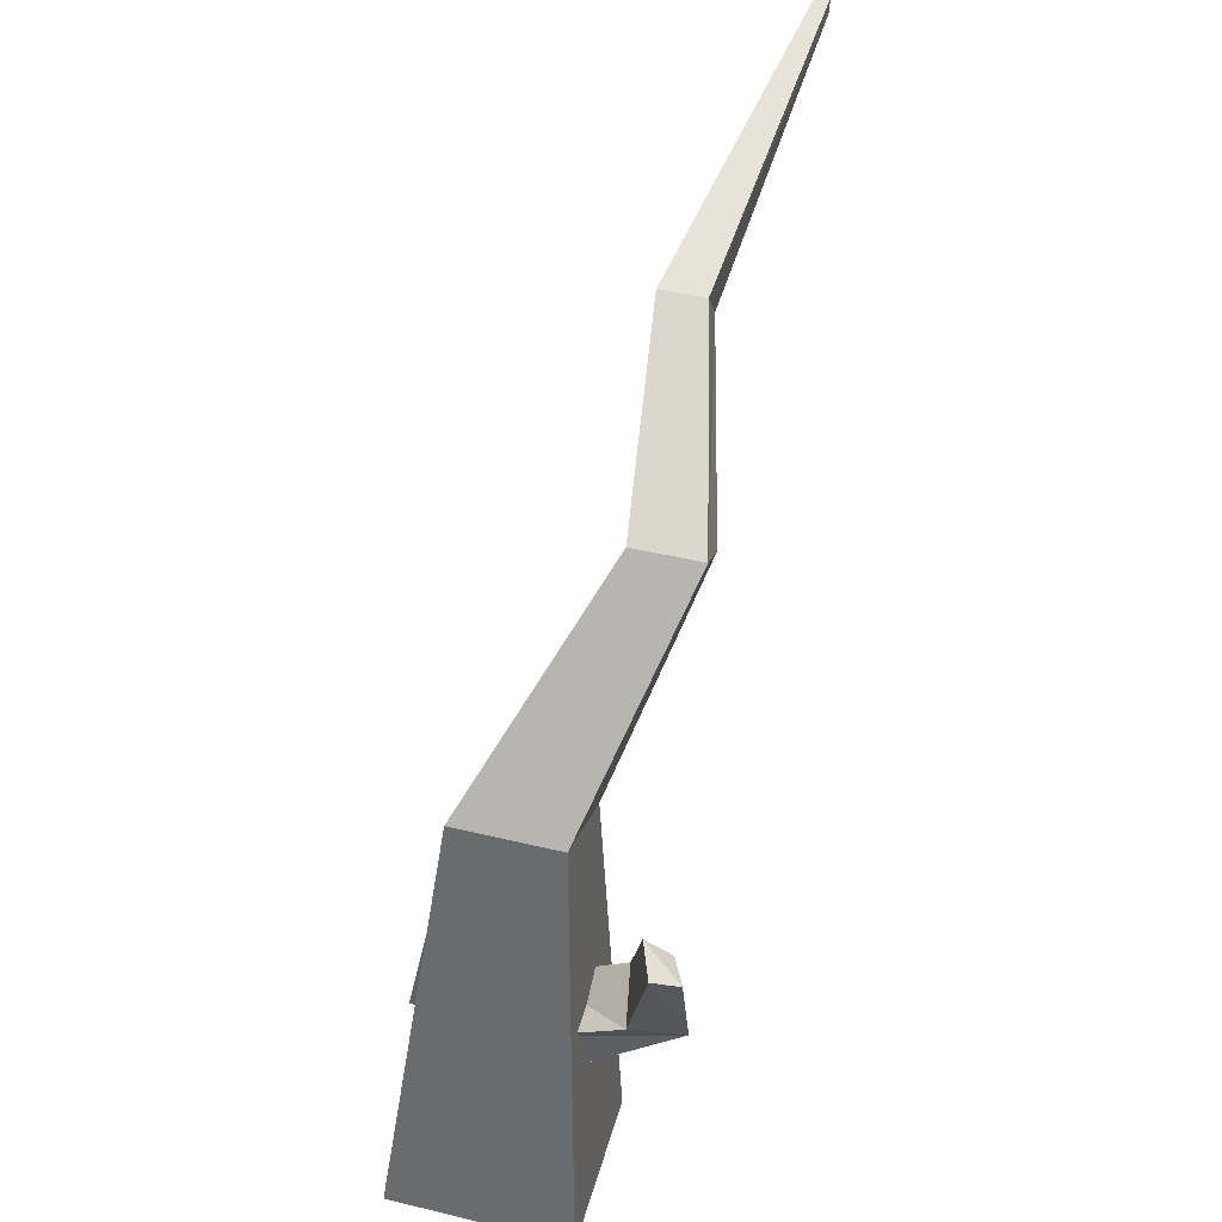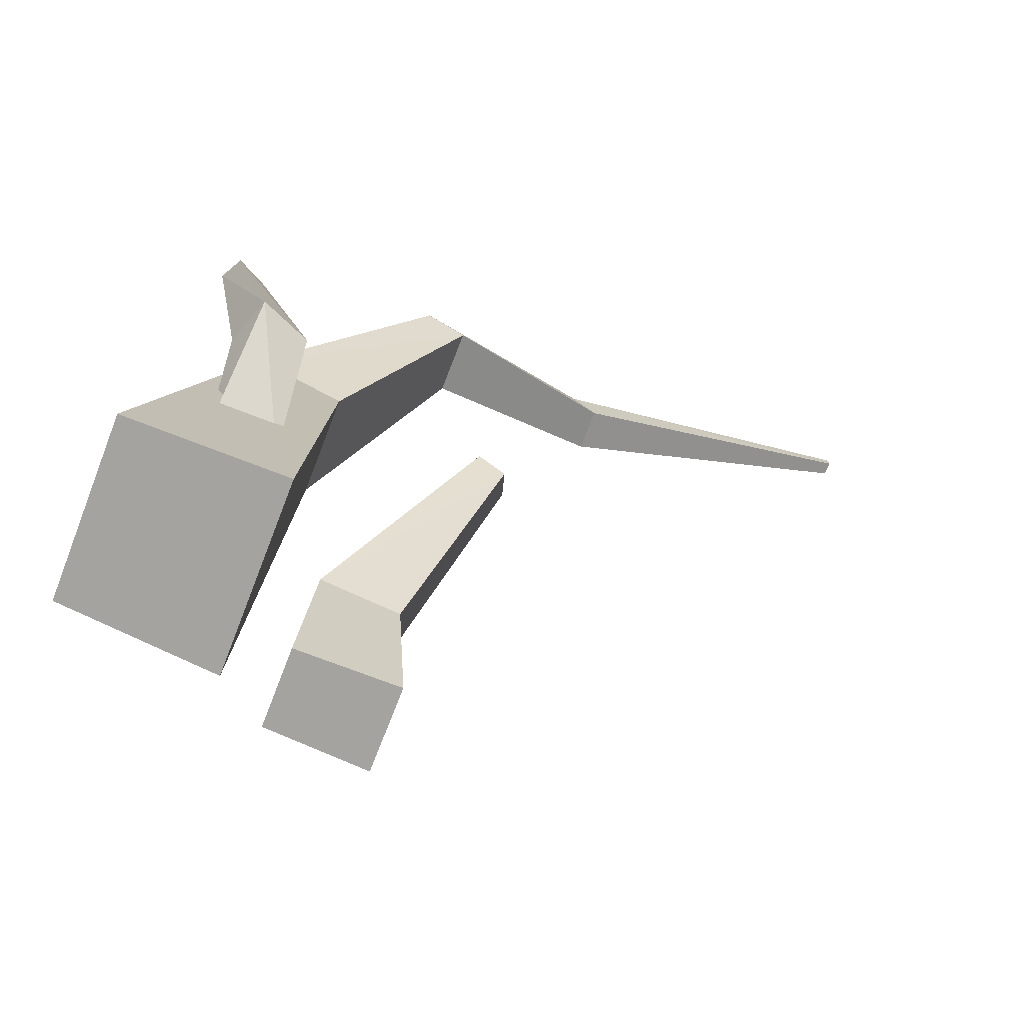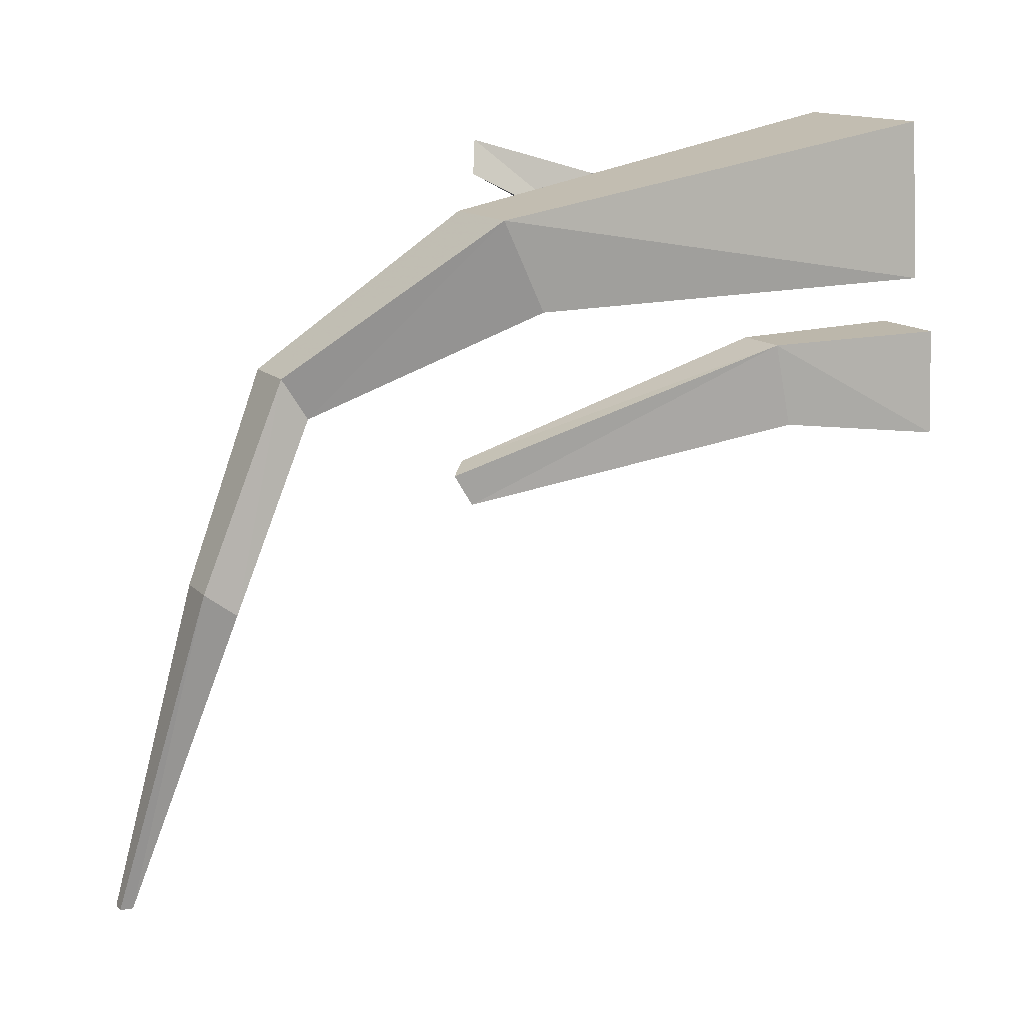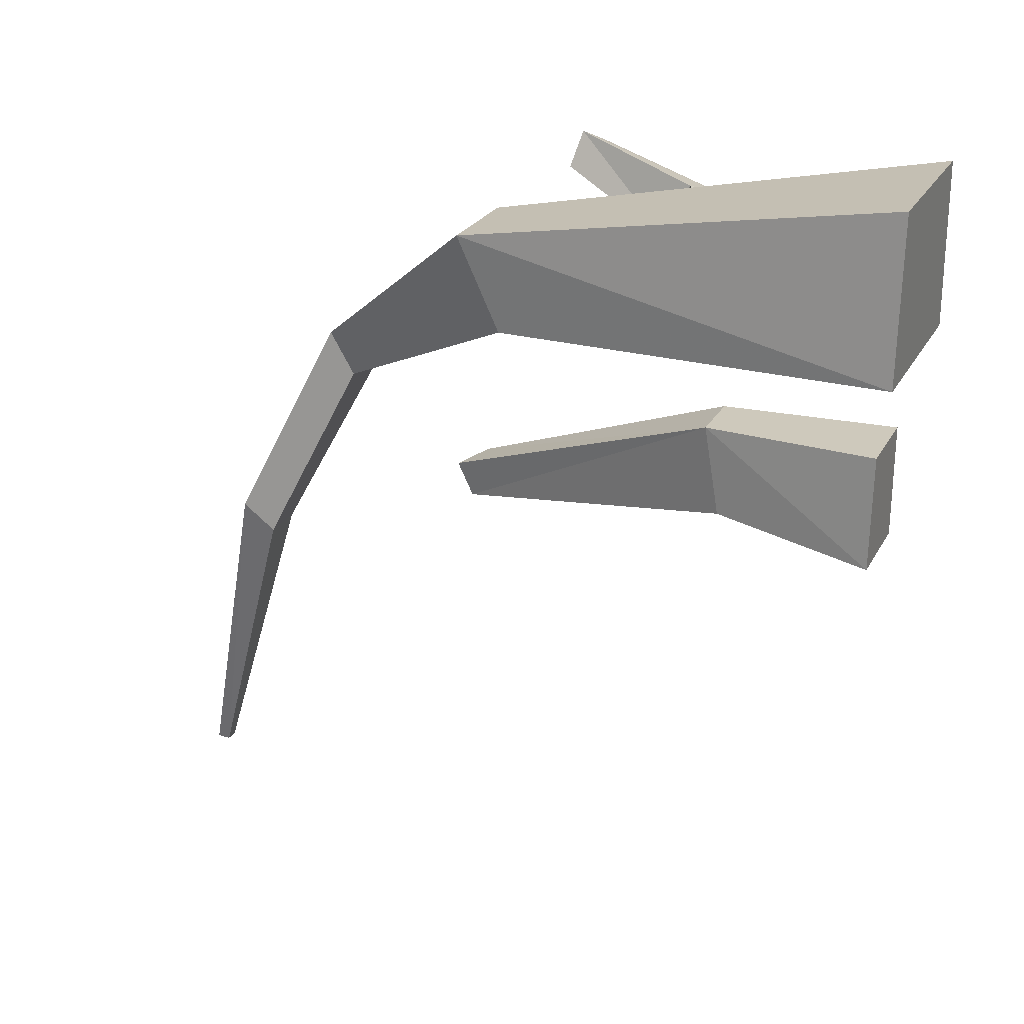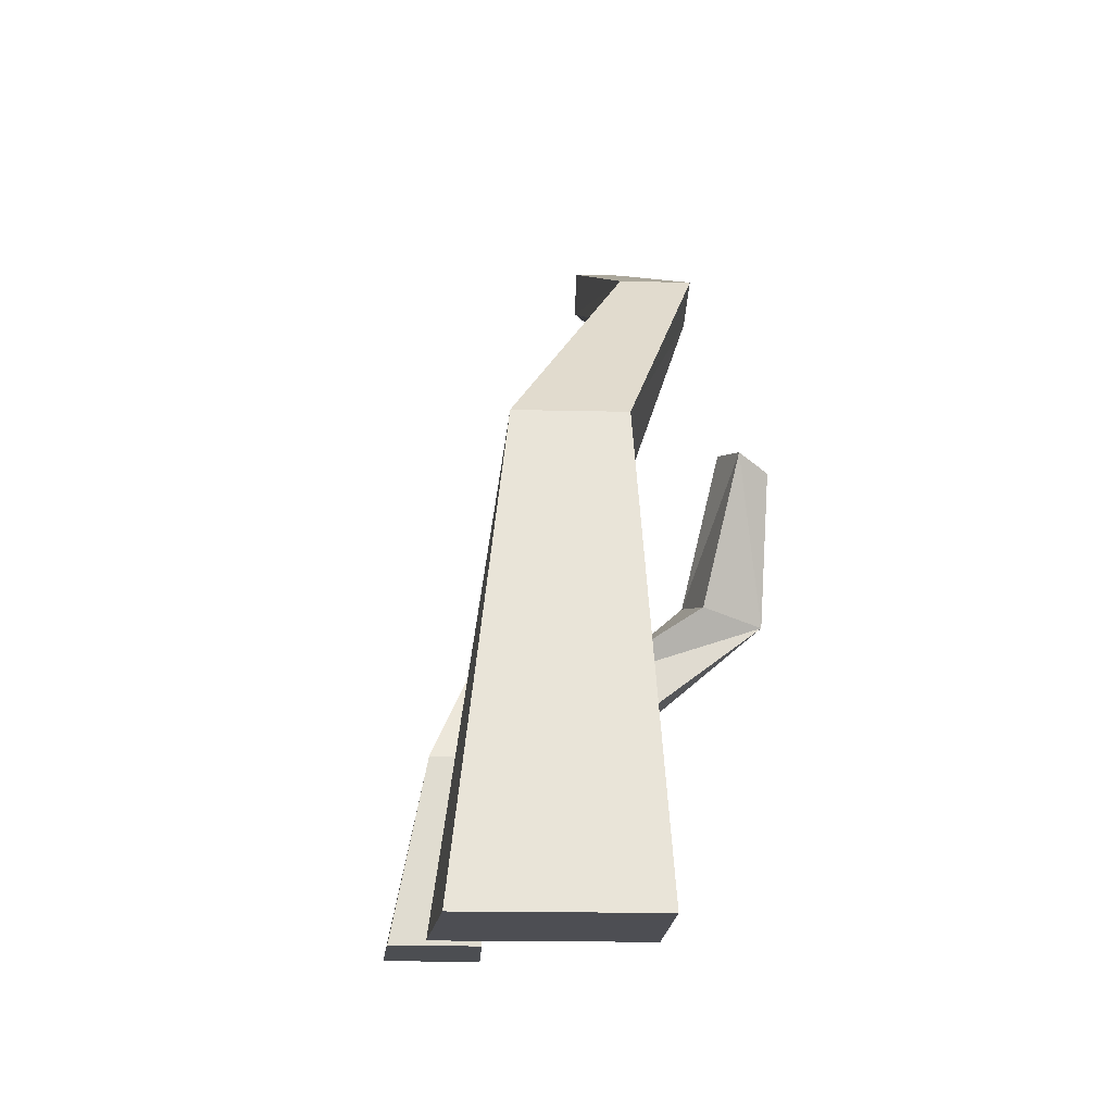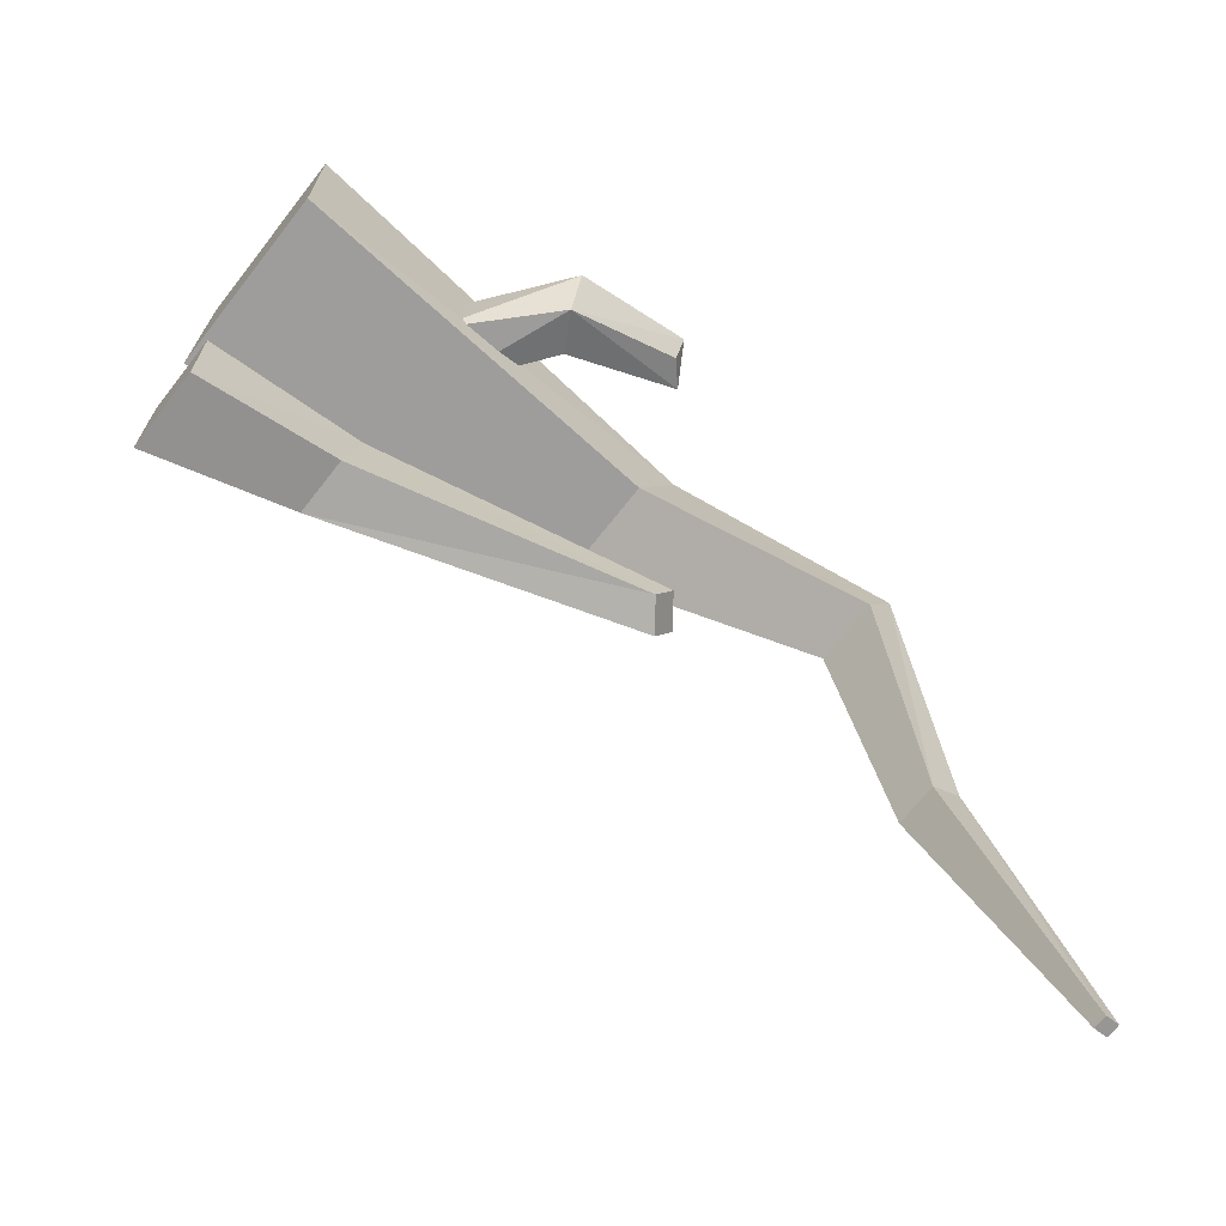
<metadata>
{"format":"obj","ext":"obj","renderer":"f3d","projection":"perspective","resolution":1024,"background":"white","views":[{"elev":45.1,"azim":15.6,"up":"+Y"},{"elev":-73.0,"azim":68.7,"up":"+Y"},{"elev":13.6,"azim":-116.6,"up":"+Z"},{"elev":23.8,"azim":-67.9,"up":"+Z"},{"elev":-17.4,"azim":-2.7,"up":"+Y"},{"elev":-69.3,"azim":51.9,"up":"+Z"}]}
</metadata>
<code>
o Collider-3
v -0.000478 0.2169 0.3822
v -0.009696 0.2273 0.1382
v 0.1383 0.09148 0.1382
v 0.1373 0.09041 0.3822
v 0.4677 0.8942 0.5558
v 0.4174 0.9246 0.4323
v 0.5068 0.8454 0.407
v 0.5577 0.8439 0.5089
v 0.4666 0.4198 0.1762
v 0.3228 0.5009 0.2125
v 0.3658 0.4484 0.4225
v 0.5472 0.4025 0.3594
f 4 12 1
f 1 2 4
f 11 5 10
f 8 7 6
f 10 6 9
f 9 7 8
f 1 11 2
f 12 8 5
f 3 9 12
f 2 10 9
f 12 11 1
f 2 3 4
f 5 6 10
f 5 8 6
f 6 7 9
f 12 9 8
f 11 10 2
f 11 12 5
f 4 3 12
f 3 2 9
o Collider-2
v -0.4004 -0.5 0.6338
v -0.449 -0.5 0.05571
v 0.2566 -0.5 0.05571
v 0.2566 -0.5 0.6338
v -0.2137 1.107 0.325
v -0.2137 0.9503 -0.01006
v 0.1616 0.9503 -0.01006
v 0.1616 1.107 0.325
v 0.1767 1.806 -0.2457
v 0.1686 1.71 -0.399
v 0.4094 1.71 -0.399
v 0.4175 1.806 -0.2457
v 0.2618 2.457 -2.195
v 0.2618 2.408 -2.197
v 0.3111 2.408 -2.197
v 0.3111 2.457 -2.195
v 0.2267 2.158 -0.9766
v 0.06652 2.158 -0.9766
v 0.06652 2.036 -1.068
v 0.2267 2.036 -1.068
f 17 18 14
f 18 19 14
f 19 20 15
f 20 17 13
f 13 14 16
f 17 20 24
f 30 29 28
f 20 19 23
f 19 18 23
f 18 17 22
f 28 27 25
f 31 30 26
f 32 31 27
f 29 32 27
f 21 24 30
f 22 21 31
f 23 22 31
f 24 23 32
f 13 17 14
f 19 15 14
f 20 16 15
f 16 20 13
f 14 15 16
f 21 17 24
f 25 30 28
f 24 20 23
f 18 22 23
f 17 21 22
f 27 26 25
f 30 25 26
f 31 26 27
f 28 29 27
f 24 29 30
f 21 30 31
f 32 23 31
f 29 24 32
o Collider-1_Collider-1.003
v -0.5707 -0.4907 -0.1281
v -0.5922 -0.4884 -0.5084
v -0.2792 -0.4884 -0.5084
v -0.2792 -0.4907 -0.1281
v 0.003974 1.203 -0.6276
v -0.01101 1.14 -0.7383
v 0.09207 1.063 -0.7081
v 0.1071 1.126 -0.5974
v -0.2395 0.0569 -0.4535
v -0.4622 0.0569 -0.4535
v -0.4515 0.1113 -0.155
v -0.2395 0.1113 -0.155
f 36 44 33
f 33 34 36
f 43 37 38
f 40 39 37
f 42 38 39
f 41 39 44
f 33 43 34
f 44 40 43
f 35 41 44
f 34 42 41
f 44 43 33
f 34 35 36
f 42 43 38
f 39 38 37
f 41 42 39
f 39 40 44
f 43 42 34
f 40 37 43
f 36 35 44
f 35 34 41

</code>
